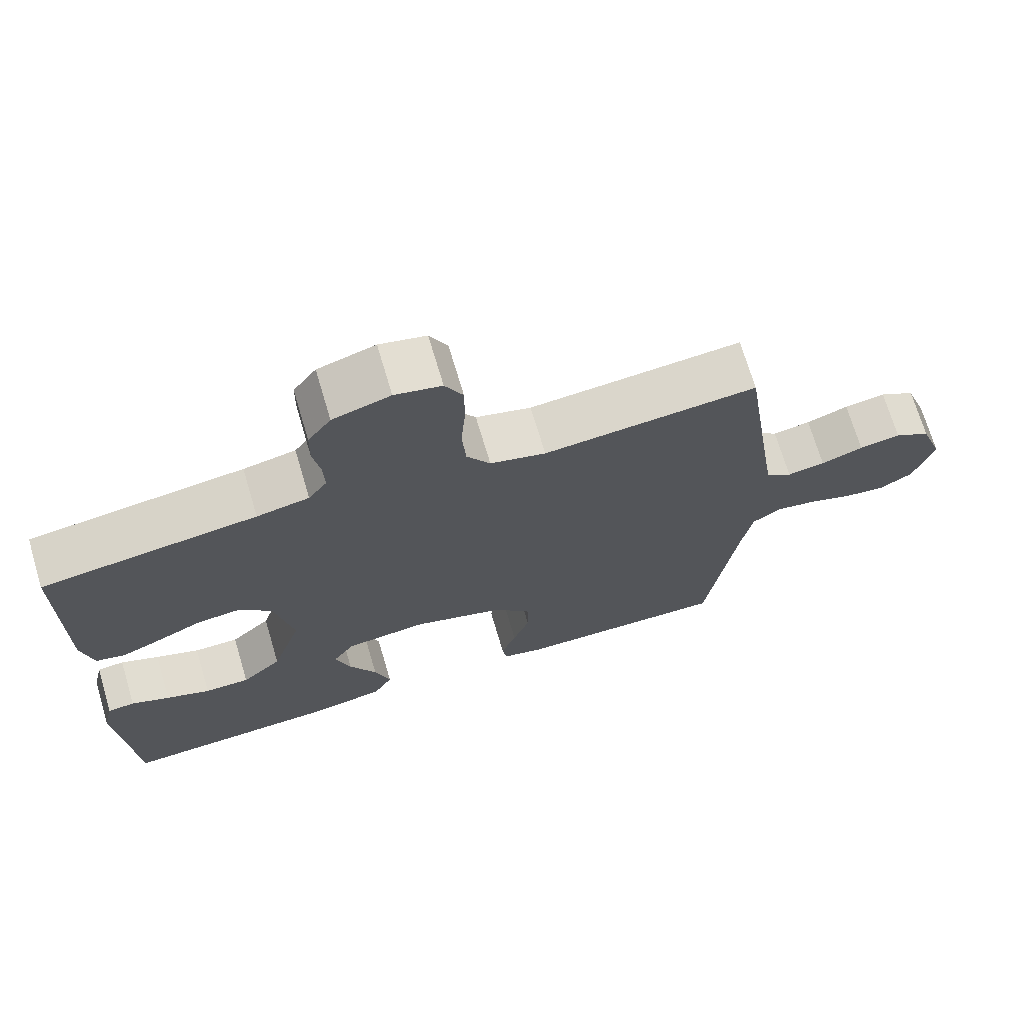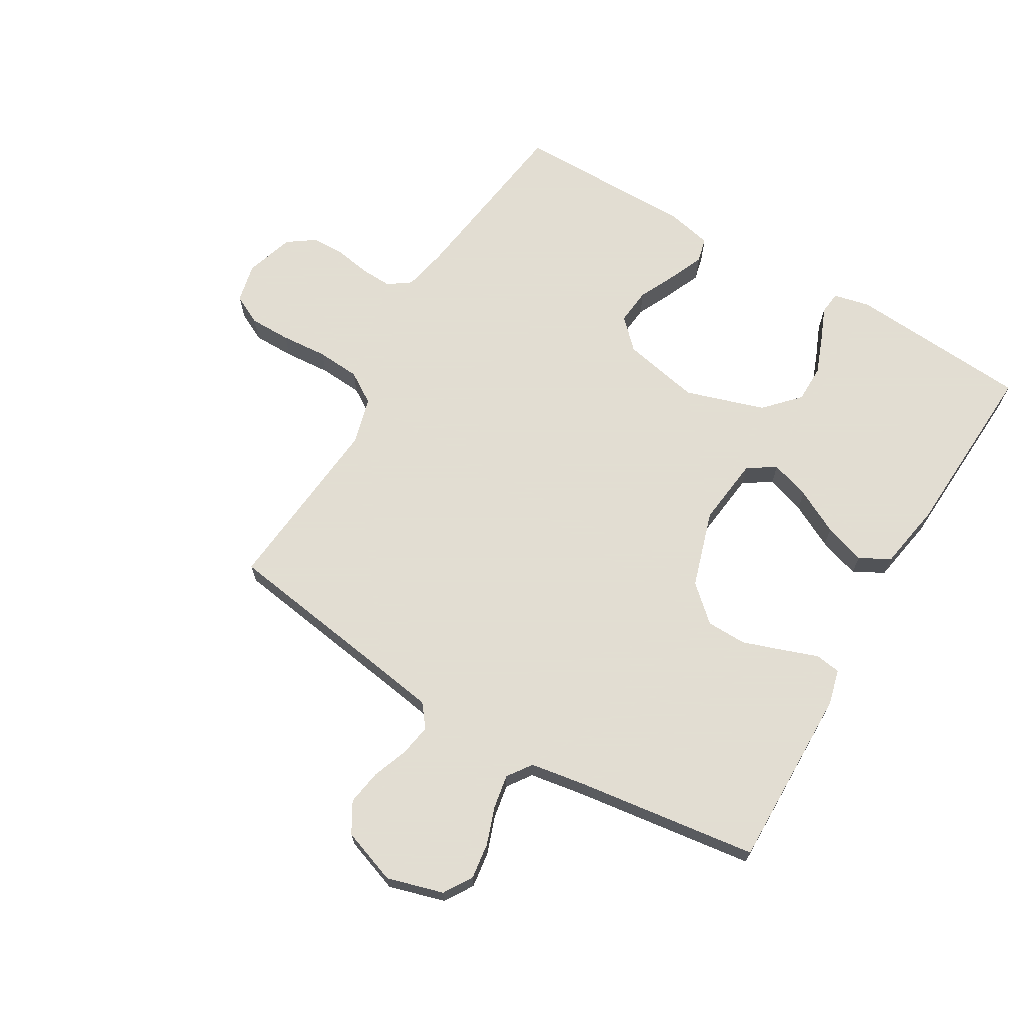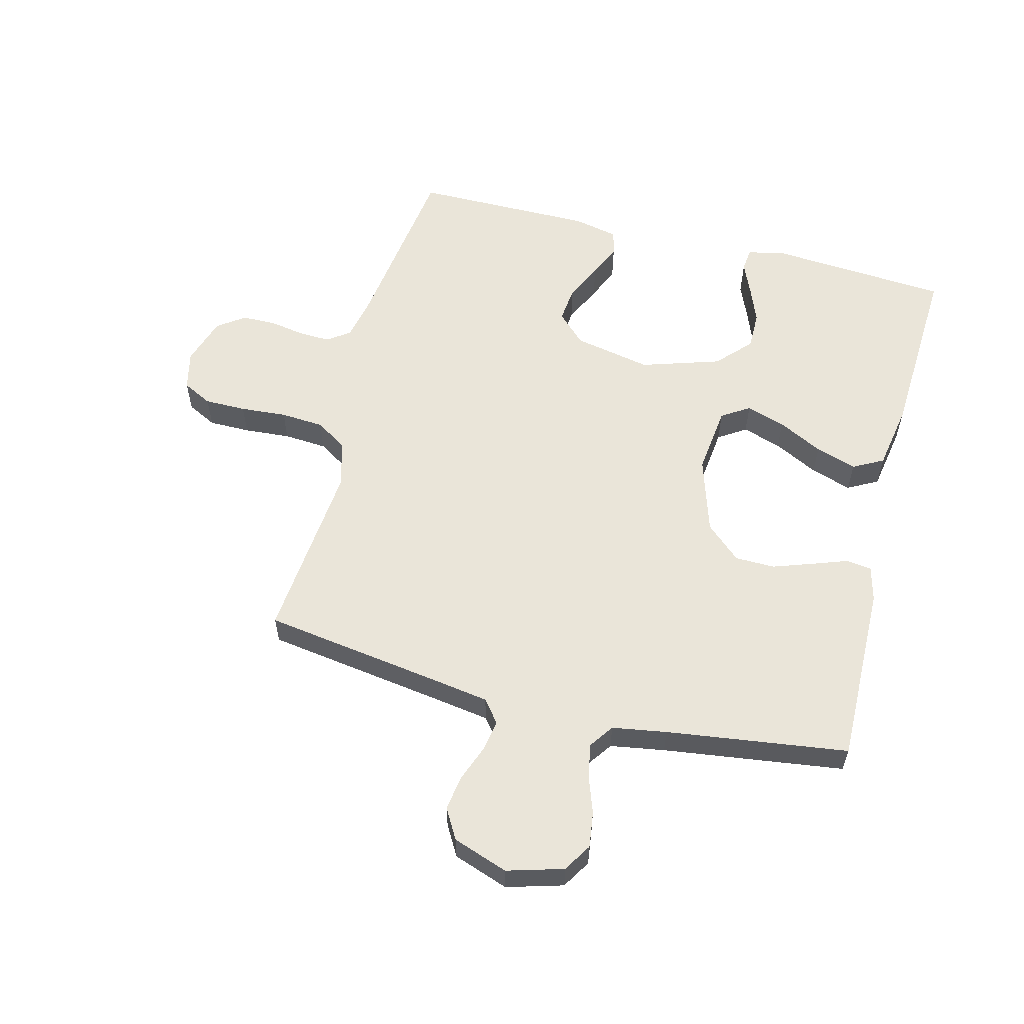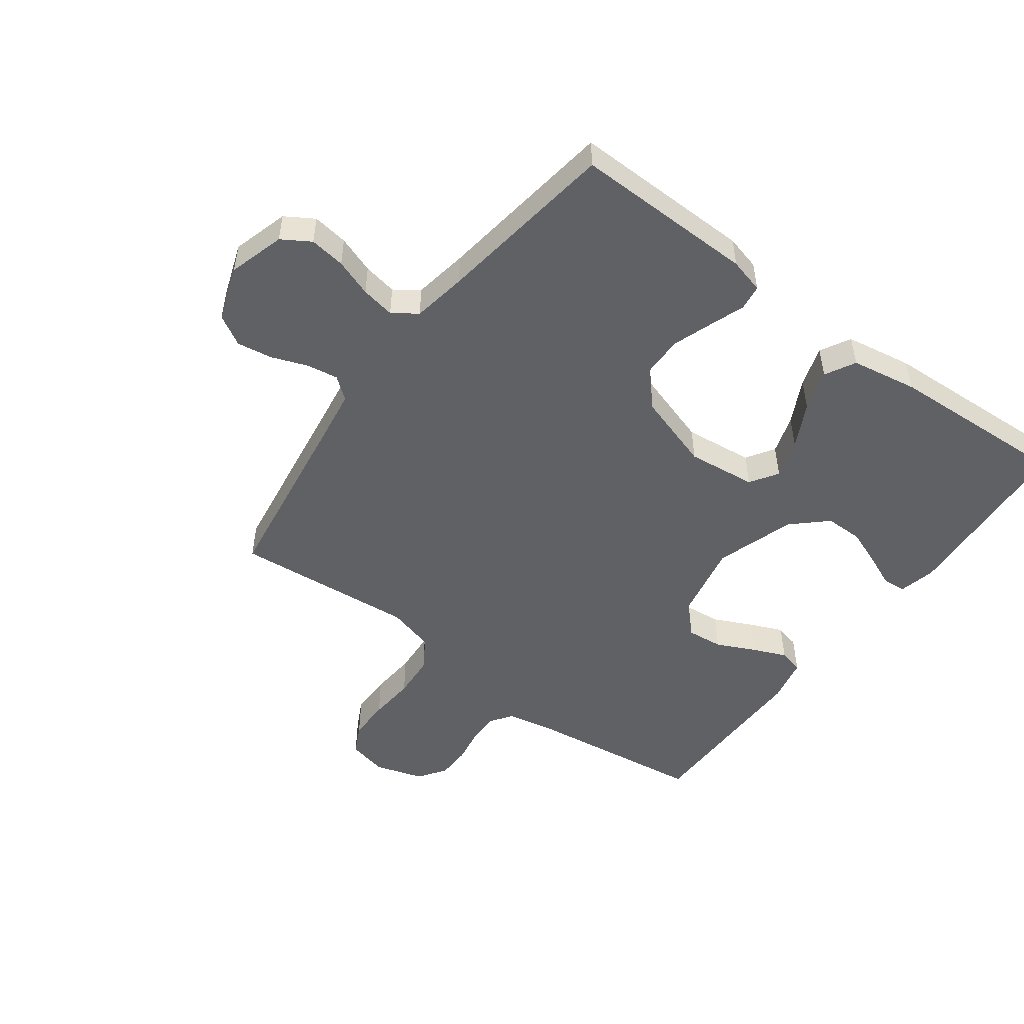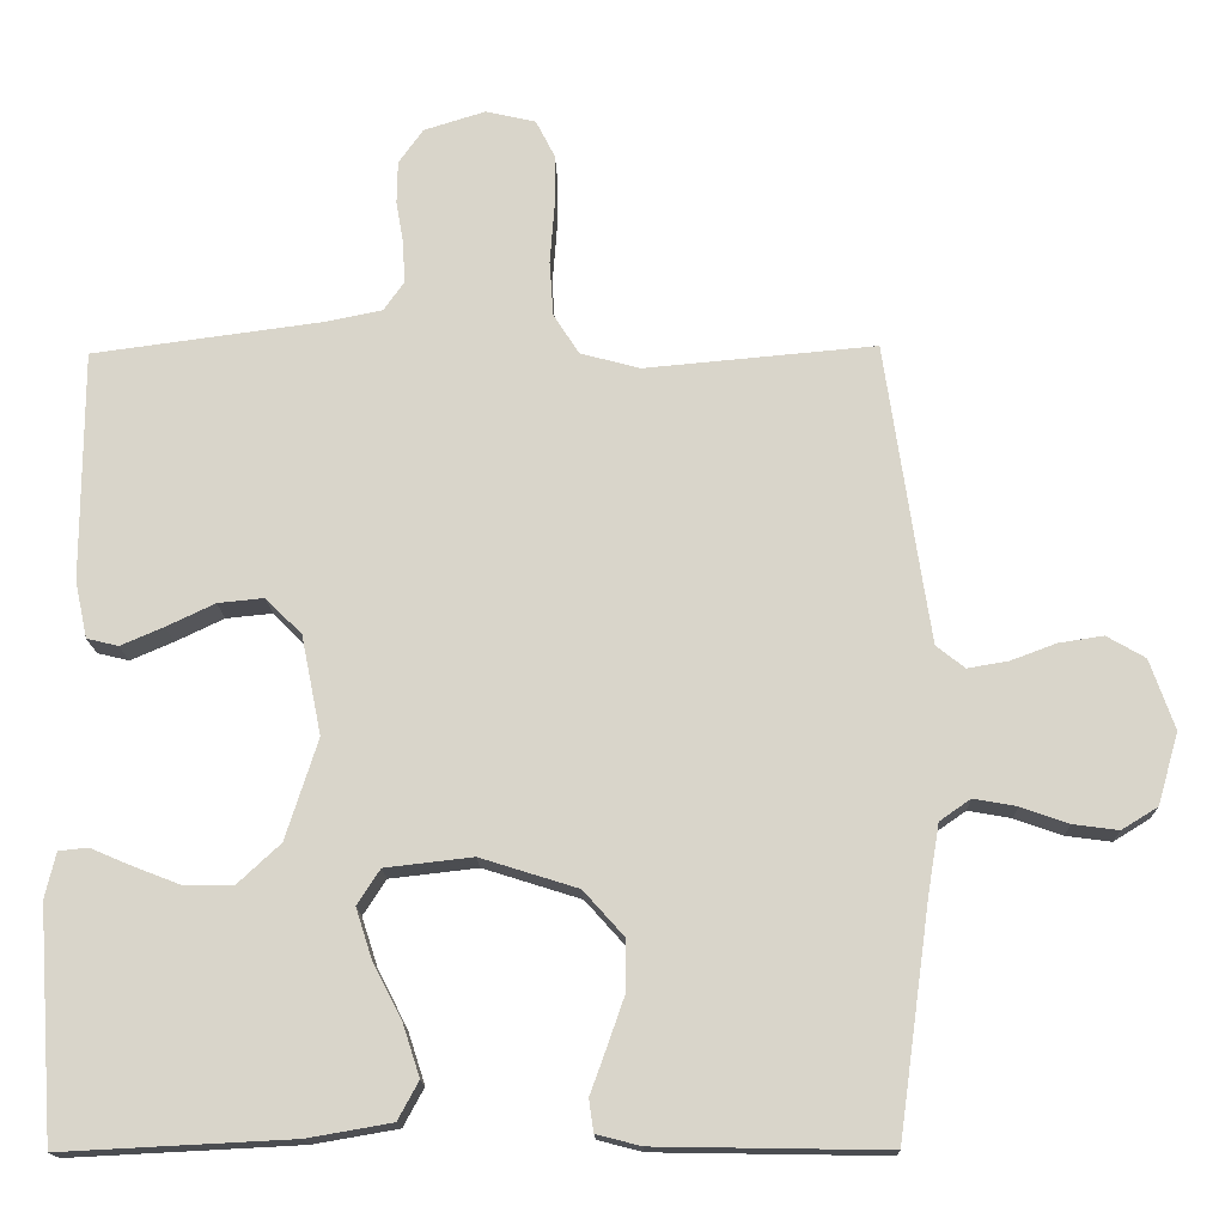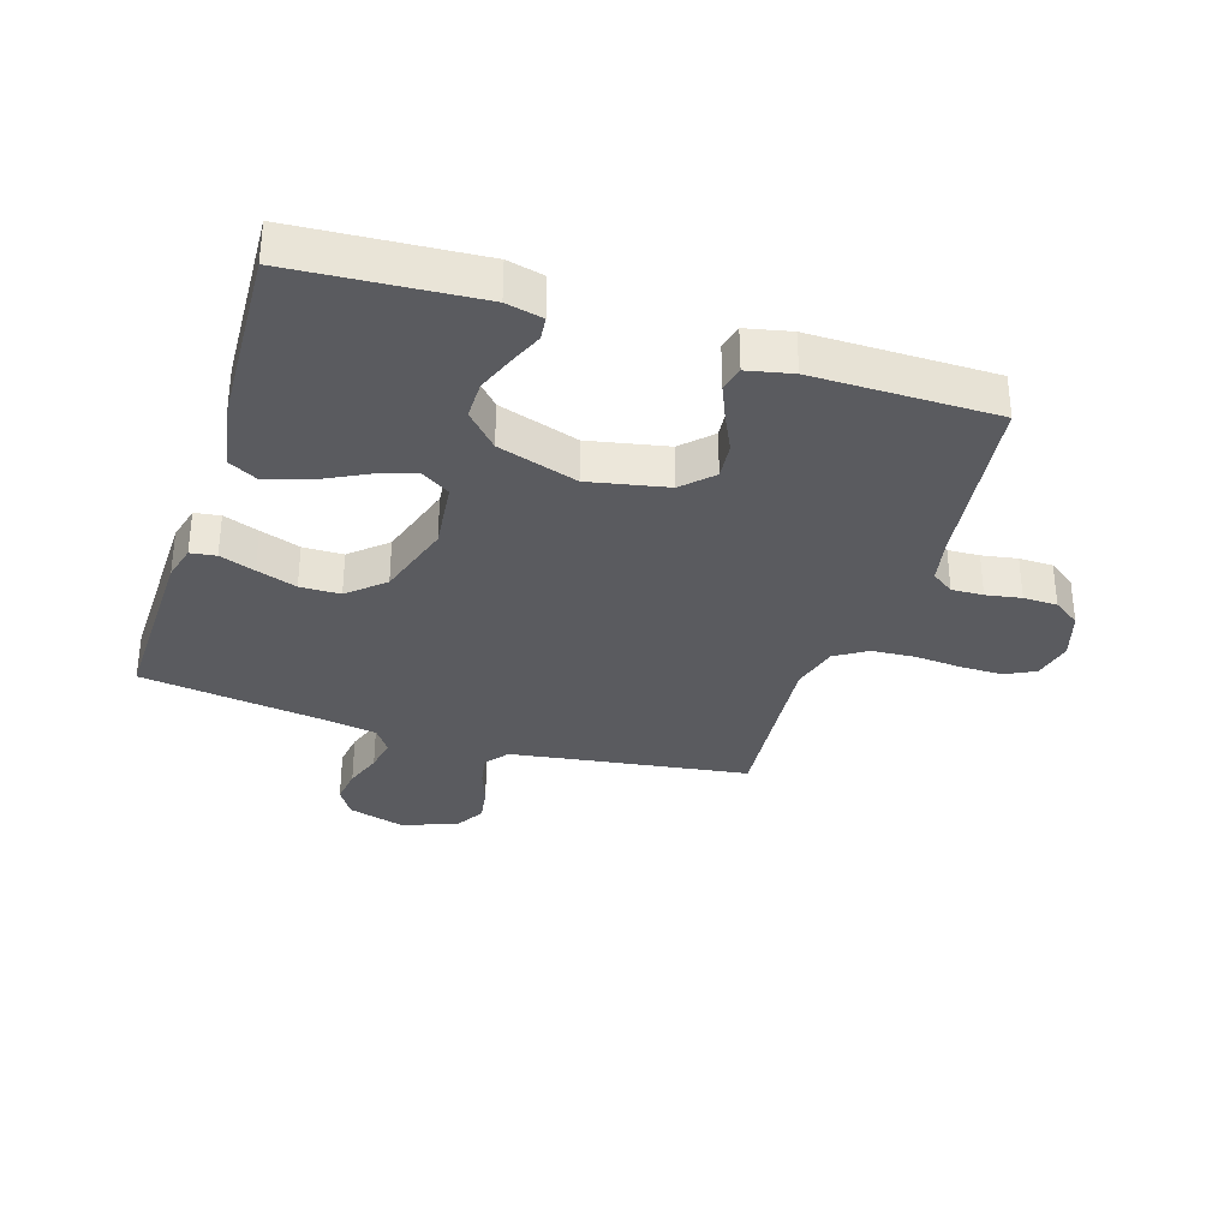
<metadata>
{"format":"obj","ext":"obj","renderer":"f3d","projection":"perspective","resolution":1024,"background":"white","views":[{"elev":70.8,"azim":-16.6,"up":"+Z"},{"elev":68.1,"azim":120.7,"up":"+Y"},{"elev":57.8,"azim":104.4,"up":"+Y"},{"elev":-50.3,"azim":143.4,"up":"+Y"},{"elev":-15.8,"azim":1.6,"up":"+Z"},{"elev":-33.0,"azim":-107.7,"up":"+Y"}]}
</metadata>
<code>
v -0.5 0.07 -0.5
v -0.521 0.07 -0.2
v -0.507 0.07 -0.14
v -0.469 0.07 -0.136
v -0.415 0.07 -0.159
v -0.353 0.07 -0.183
v -0.29 0.07 -0.183
v -0.234 0.07 -0.131
v -0.192 0.07 0
v -0.218 0.07 0.129
v -0.265 0.07 0.176
v -0.325 0.07 0.17
v -0.388 0.07 0.14
v -0.444 0.07 0.116
v -0.485 0.07 0.126
v -0.501 0.07 0.2
v -0.5 0.07 0.5
v -0.2 0.07 0.54
v -0.127 0.07 0.555
v -0.101 0.07 0.592
v -0.103 0.07 0.644
v -0.113 0.07 0.702
v -0.112 0.07 0.758
v -0.08 0.07 0.803
v 0 0.07 0.828
v 0.065 0.07 0.813
v 0.09 0.07 0.764
v 0.09 0.07 0.695
v 0.084 0.07 0.618
v 0.089 0.07 0.546
v 0.122 0.07 0.494
v 0.2 0.07 0.473
v 0.5 0.07 0.5
v 0.544 0.07 0.2
v 0.558 0.07 0.109
v 0.595 0.07 0.08
v 0.648 0.07 0.089
v 0.707 0.07 0.111
v 0.765 0.07 0.12
v 0.815 0.07 0.091
v 0.847 0.07 0
v 0.82 0.07 -0.093
v 0.773 0.07 -0.122
v 0.714 0.07 -0.114
v 0.652 0.07 -0.092
v 0.596 0.07 -0.082
v 0.556 0.07 -0.11
v 0.541 0.07 -0.2
v 0.5 0.07 -0.5
v 0.2 0.07 -0.495
v 0.142 0.07 -0.48
v 0.136 0.07 -0.438
v 0.157 0.07 -0.38
v 0.18 0.07 -0.314
v 0.179 0.07 -0.248
v 0.127 0.07 -0.19
v 0 0.07 -0.15
v -0.114 0.07 -0.163
v -0.144 0.07 -0.209
v -0.123 0.07 -0.274
v -0.085 0.07 -0.348
v -0.063 0.07 -0.416
v -0.09 0.07 -0.466
v -0.2 0.07 -0.485
v -0.5 0 -0.5
v -0.521 0 -0.2
v -0.507 0 -0.14
v -0.469 0 -0.136
v -0.415 0 -0.159
v -0.353 0 -0.183
v -0.29 0 -0.183
v -0.234 0 -0.131
v -0.192 0 0
v -0.218 0 0.129
v -0.265 0 0.176
v -0.325 0 0.17
v -0.388 0 0.14
v -0.444 0 0.116
v -0.485 0 0.126
v -0.501 0 0.2
v -0.5 0 0.5
v -0.2 0 0.54
v -0.127 0 0.555
v -0.101 0 0.592
v -0.103 0 0.644
v -0.113 0 0.702
v -0.112 0 0.758
v -0.08 0 0.803
v 0 0 0.828
v 0.065 0 0.813
v 0.09 0 0.764
v 0.09 0 0.695
v 0.084 0 0.618
v 0.089 0 0.546
v 0.122 0 0.494
v 0.2 0 0.473
v 0.5 0 0.5
v 0.544 0 0.2
v 0.558 0 0.109
v 0.595 0 0.08
v 0.648 0 0.089
v 0.707 0 0.111
v 0.765 0 0.12
v 0.815 0 0.091
v 0.847 0 0
v 0.82 0 -0.093
v 0.773 0 -0.122
v 0.714 0 -0.114
v 0.652 0 -0.092
v 0.596 0 -0.082
v 0.556 0 -0.11
v 0.541 0 -0.2
v 0.5 0 -0.5
v 0.2 0 -0.495
v 0.142 0 -0.48
v 0.136 0 -0.438
v 0.157 0 -0.38
v 0.18 0 -0.314
v 0.179 0 -0.248
v 0.127 0 -0.19
v 0 0 -0.15
v -0.114 0 -0.163
v -0.144 0 -0.209
v -0.123 0 -0.274
v -0.085 0 -0.348
v -0.063 0 -0.416
v -0.09 0 -0.466
v -0.2 0 -0.485
f 60 61 62 63
f 59 60 63 64
f 50 51 52 53
f 48 49 50 53
f 47 48 53 54
f 46 47 54 55
f 42 43 44 45
f 42 45 46
f 41 42 46
f 40 41 46
f 37 38 39 40
f 36 37 40 46
f 35 36 46 55
f 32 33 34
f 31 32 34 35
f 26 27 28 29
f 26 29 30
f 25 26 30
f 24 25 30
f 21 22 23 24
f 20 21 24 30
f 19 20 30 31
f 15 16 17 18
f 12 13 14 15
f 12 15 18 19
f 2 3 4 5
f 2 5 6
f 59 64 1 2
f 31 35 55 56
f 31 56 57
f 11 12 19 31
f 10 11 31
f 9 10 31 57
f 8 9 57 58
f 59 2 6 7
f 7 8 58 59
f 127 126 125 124
f 128 127 124 123
f 117 116 115 114
f 117 114 113 112
f 118 117 112 111
f 119 118 111 110
f 109 108 107 106
f 110 109 106
f 110 106 105
f 110 105 104
f 104 103 102 101
f 110 104 101 100
f 119 110 100 99
f 98 97 96
f 99 98 96 95
f 93 92 91 90
f 94 93 90
f 94 90 89
f 94 89 88
f 88 87 86 85
f 94 88 85 84
f 95 94 84 83
f 82 81 80 79
f 79 78 77 76
f 83 82 79 76
f 69 68 67 66
f 70 69 66
f 66 65 128 123
f 120 119 99 95
f 121 120 95
f 95 83 76 75
f 95 75 74
f 121 95 74 73
f 122 121 73 72
f 71 70 66 123
f 123 122 72 71
f 1 65 66 2
f 2 66 67 3
f 3 67 68 4
f 4 68 69 5
f 5 69 70 6
f 6 70 71 7
f 7 71 72 8
f 8 72 73 9
f 9 73 74 10
f 10 74 75 11
f 11 75 76 12
f 12 76 77 13
f 13 77 78 14
f 14 78 79 15
f 15 79 80 16
f 16 80 81 17
f 17 81 82 18
f 18 82 83 19
f 19 83 84 20
f 20 84 85 21
f 21 85 86 22
f 22 86 87 23
f 23 87 88 24
f 24 88 89 25
f 25 89 90 26
f 26 90 91 27
f 27 91 92 28
f 28 92 93 29
f 29 93 94 30
f 30 94 95 31
f 31 95 96 32
f 32 96 97 33
f 33 97 98 34
f 34 98 99 35
f 35 99 100 36
f 36 100 101 37
f 37 101 102 38
f 38 102 103 39
f 39 103 104 40
f 40 104 105 41
f 41 105 106 42
f 42 106 107 43
f 43 107 108 44
f 44 108 109 45
f 45 109 110 46
f 46 110 111 47
f 47 111 112 48
f 48 112 113 49
f 49 113 114 50
f 50 114 115 51
f 51 115 116 52
f 52 116 117 53
f 53 117 118 54
f 54 118 119 55
f 55 119 120 56
f 56 120 121 57
f 57 121 122 58
f 58 122 123 59
f 59 123 124 60
f 60 124 125 61
f 61 125 126 62
f 62 126 127 63
f 63 127 128 64
f 64 128 65 1

</code>
